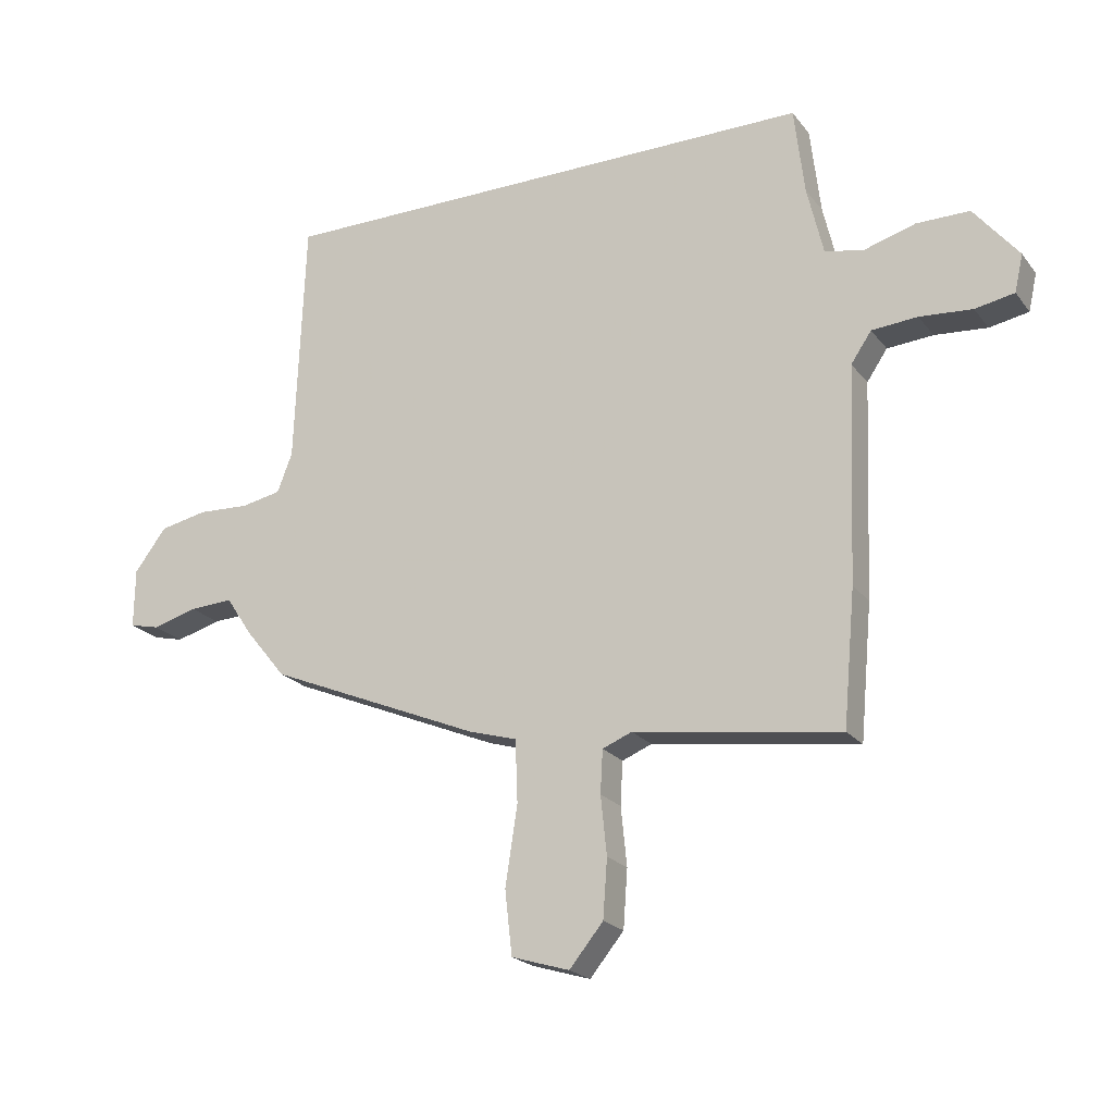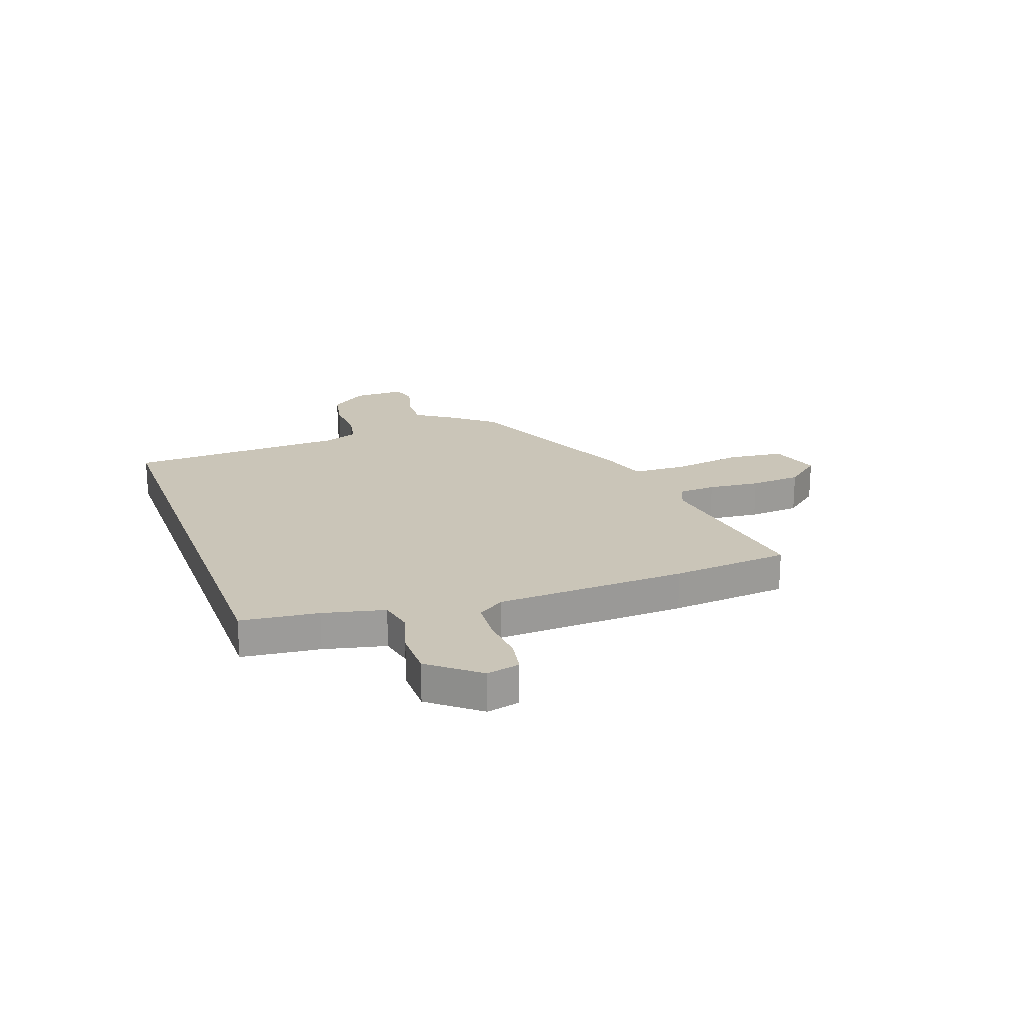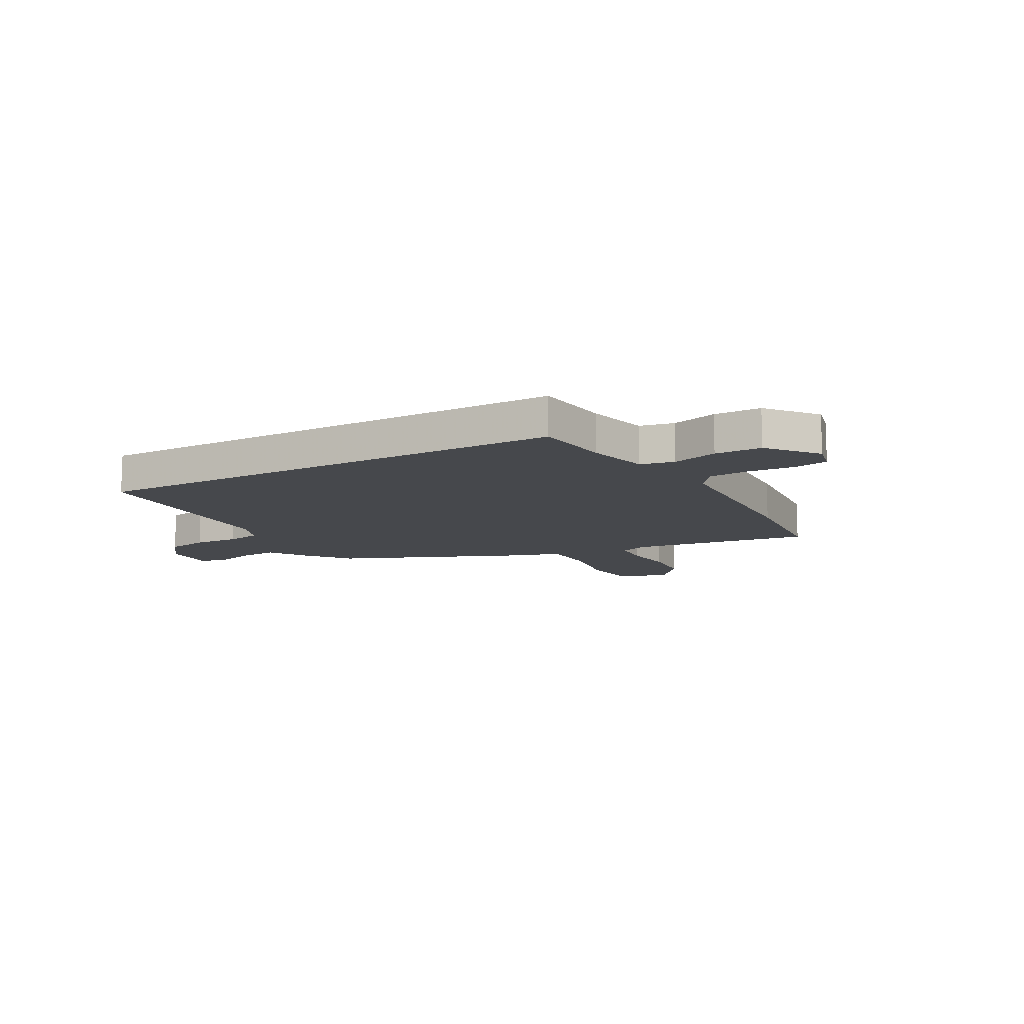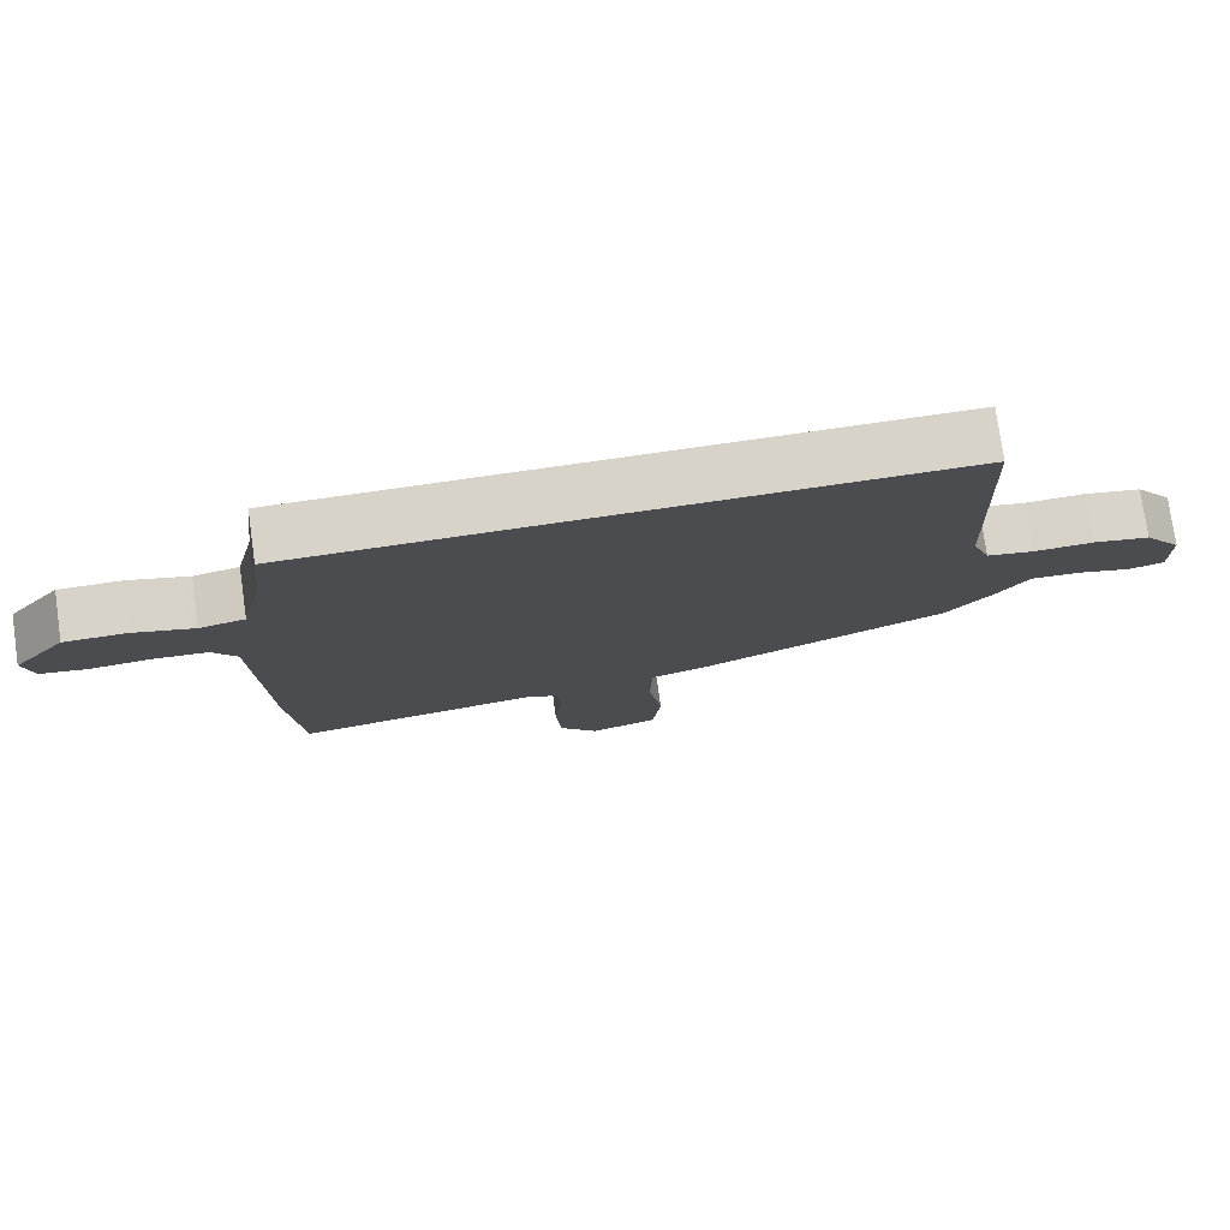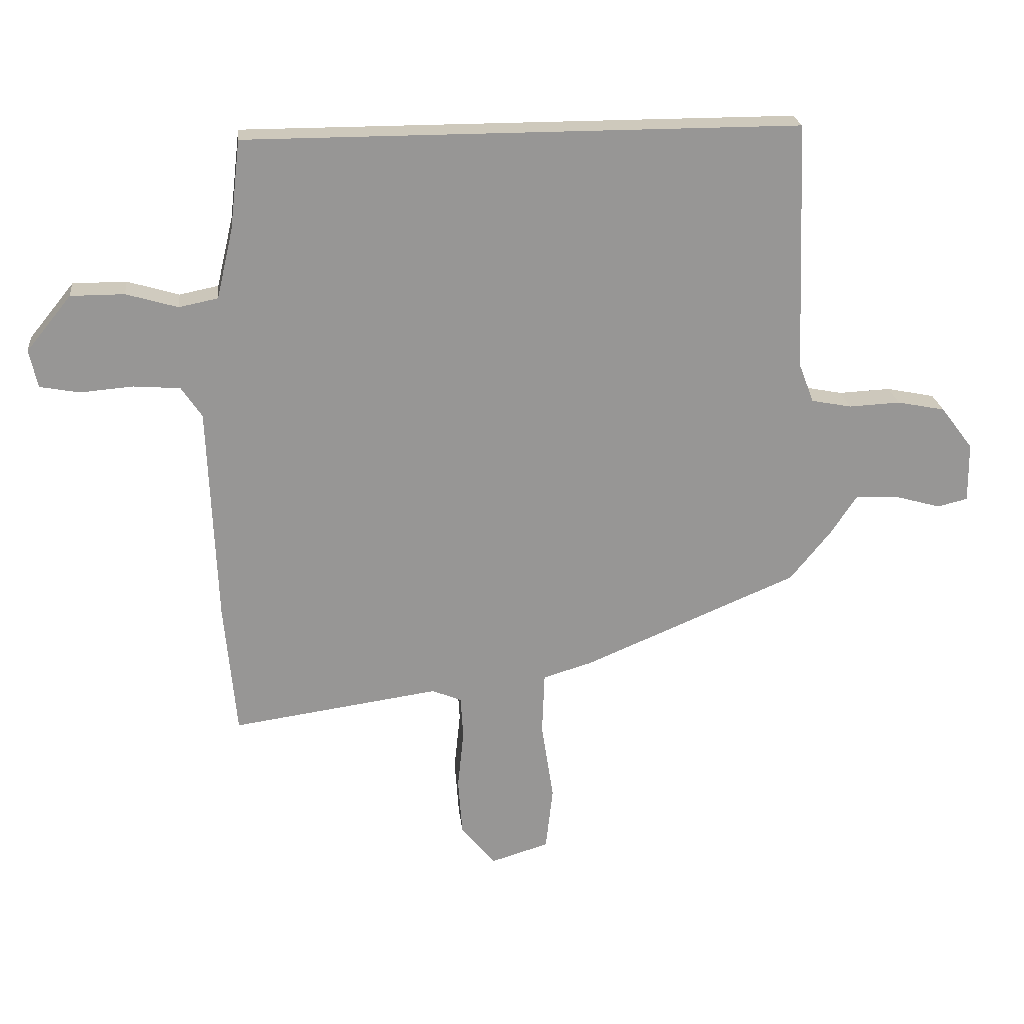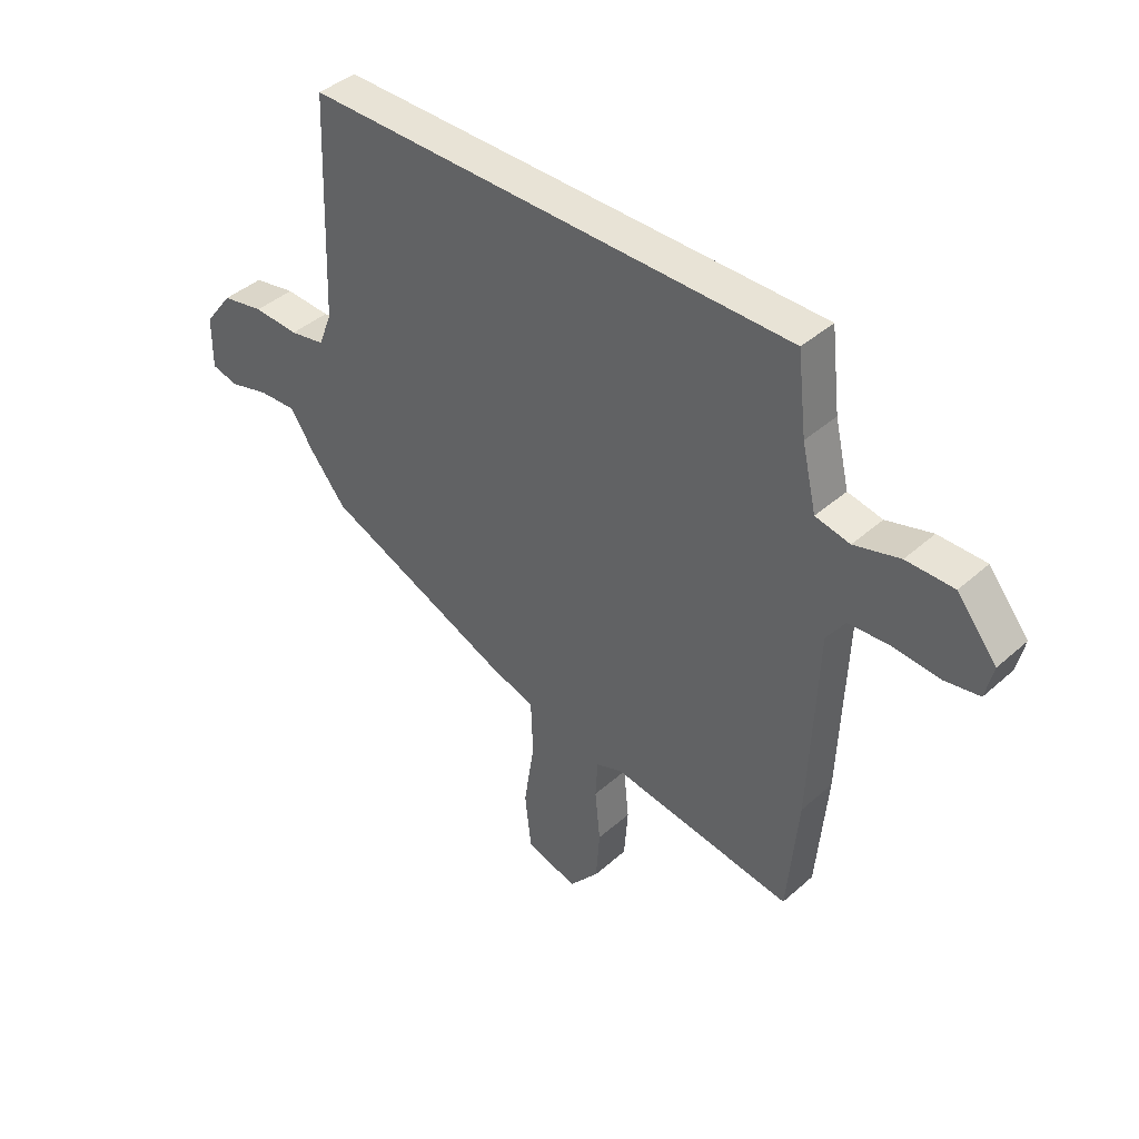
<metadata>
{"format":"obj","ext":"obj","renderer":"f3d","projection":"perspective","resolution":1024,"background":"white","views":[{"elev":-21.3,"azim":26.9,"up":"+Z"},{"elev":20.3,"azim":70.0,"up":"+Y"},{"elev":-11.5,"azim":28.9,"up":"+Y"},{"elev":76.7,"azim":171.9,"up":"+Z"},{"elev":22.5,"azim":173.7,"up":"+Z"},{"elev":41.5,"azim":43.2,"up":"+Z"}]}
</metadata>
<code>
v -0.477 0.07 -0.304
v -0.544 0.07 -0.222
v -0.588 0.07 -0.156
v -0.66 0.07 -0.16
v -0.734 0.07 -0.181
v -0.784 0.07 -0.169
v -0.783 0.07 -0.071
v -0.73 0.07 -0.001
v -0.651 0.07 0.015
v -0.566 0.07 0.011
v -0.5 0.07 0.024
v -0.475 0.07 0.089
v -0.459 0.07 0.5
v 0.451 0.07 0.5
v 0.468 0.07 0.355
v 0.495 0.07 0.24
v 0.559 0.07 0.227
v 0.644 0.07 0.252
v 0.732 0.07 0.252
v 0.806 0.07 0.161
v 0.792 0.07 0.099
v 0.727 0.07 0.087
v 0.64 0.07 0.094
v 0.564 0.07 0.088
v 0.53 0.07 0.038
v 0.516 0.07 -0.319
v 0.496 0.07 -0.54
v 0.155 0.07 -0.492
v 0.106 0.07 -0.512
v 0.102 0.07 -0.583
v 0.112 0.07 -0.68
v 0.105 0.07 -0.776
v 0.049 0.07 -0.844
v -0.047 0.07 -0.815
v -0.059 0.07 -0.709
v -0.039 0.07 -0.579
v -0.043 0.07 -0.476
v -0.124 0.07 -0.452
v -0.477 0 -0.304
v -0.544 0 -0.222
v -0.588 0 -0.156
v -0.66 0 -0.16
v -0.734 0 -0.181
v -0.784 0 -0.169
v -0.783 0 -0.071
v -0.73 0 -0.001
v -0.651 0 0.015
v -0.566 0 0.011
v -0.5 0 0.024
v -0.475 0 0.089
v -0.459 0 0.5
v 0.451 0 0.5
v 0.468 0 0.355
v 0.495 0 0.24
v 0.559 0 0.227
v 0.644 0 0.252
v 0.732 0 0.252
v 0.806 0 0.161
v 0.792 0 0.099
v 0.727 0 0.087
v 0.64 0 0.094
v 0.564 0 0.088
v 0.53 0 0.038
v 0.516 0 -0.319
v 0.496 0 -0.54
v 0.155 0 -0.492
v 0.106 0 -0.512
v 0.102 0 -0.583
v 0.112 0 -0.68
v 0.105 0 -0.776
v 0.049 0 -0.844
v -0.047 0 -0.815
v -0.059 0 -0.709
v -0.039 0 -0.579
v -0.043 0 -0.476
v -0.124 0 -0.452
f 1 2 3
f 38 1 3
f 37 38 3
f 34 35 36
f 33 34 36
f 32 33 36
f 31 32 36
f 30 31 36
f 29 30 36 37
f 28 29 37 3
f 27 28 3
f 26 27 3
f 25 26 3
f 21 22 23
f 20 21 23
f 19 20 23
f 18 19 23
f 17 18 23
f 16 17 23 24
f 12 13 14 15
f 11 12 15 16
f 8 9 10
f 7 8 10
f 6 7 10
f 5 6 10
f 4 5 10
f 4 10 11
f 16 24 25
f 11 16 25
f 4 11 25
f 3 4 25
f 41 40 39
f 41 39 76
f 41 76 75
f 74 73 72
f 74 72 71
f 74 71 70
f 74 70 69
f 74 69 68
f 75 74 68 67
f 41 75 67 66
f 41 66 65
f 41 65 64
f 41 64 63
f 61 60 59
f 61 59 58
f 61 58 57
f 61 57 56
f 61 56 55
f 62 61 55 54
f 53 52 51 50
f 54 53 50 49
f 48 47 46
f 48 46 45
f 48 45 44
f 48 44 43
f 48 43 42
f 49 48 42
f 63 62 54
f 63 54 49
f 63 49 42
f 63 42 41
f 1 39 40 2
f 2 40 41 3
f 3 41 42 4
f 4 42 43 5
f 5 43 44 6
f 6 44 45 7
f 7 45 46 8
f 8 46 47 9
f 9 47 48 10
f 10 48 49 11
f 11 49 50 12
f 12 50 51 13
f 13 51 52 14
f 14 52 53 15
f 15 53 54 16
f 16 54 55 17
f 17 55 56 18
f 18 56 57 19
f 19 57 58 20
f 20 58 59 21
f 21 59 60 22
f 22 60 61 23
f 23 61 62 24
f 24 62 63 25
f 25 63 64 26
f 26 64 65 27
f 27 65 66 28
f 28 66 67 29
f 29 67 68 30
f 30 68 69 31
f 31 69 70 32
f 32 70 71 33
f 33 71 72 34
f 34 72 73 35
f 35 73 74 36
f 36 74 75 37
f 37 75 76 38
f 38 76 39 1

</code>
